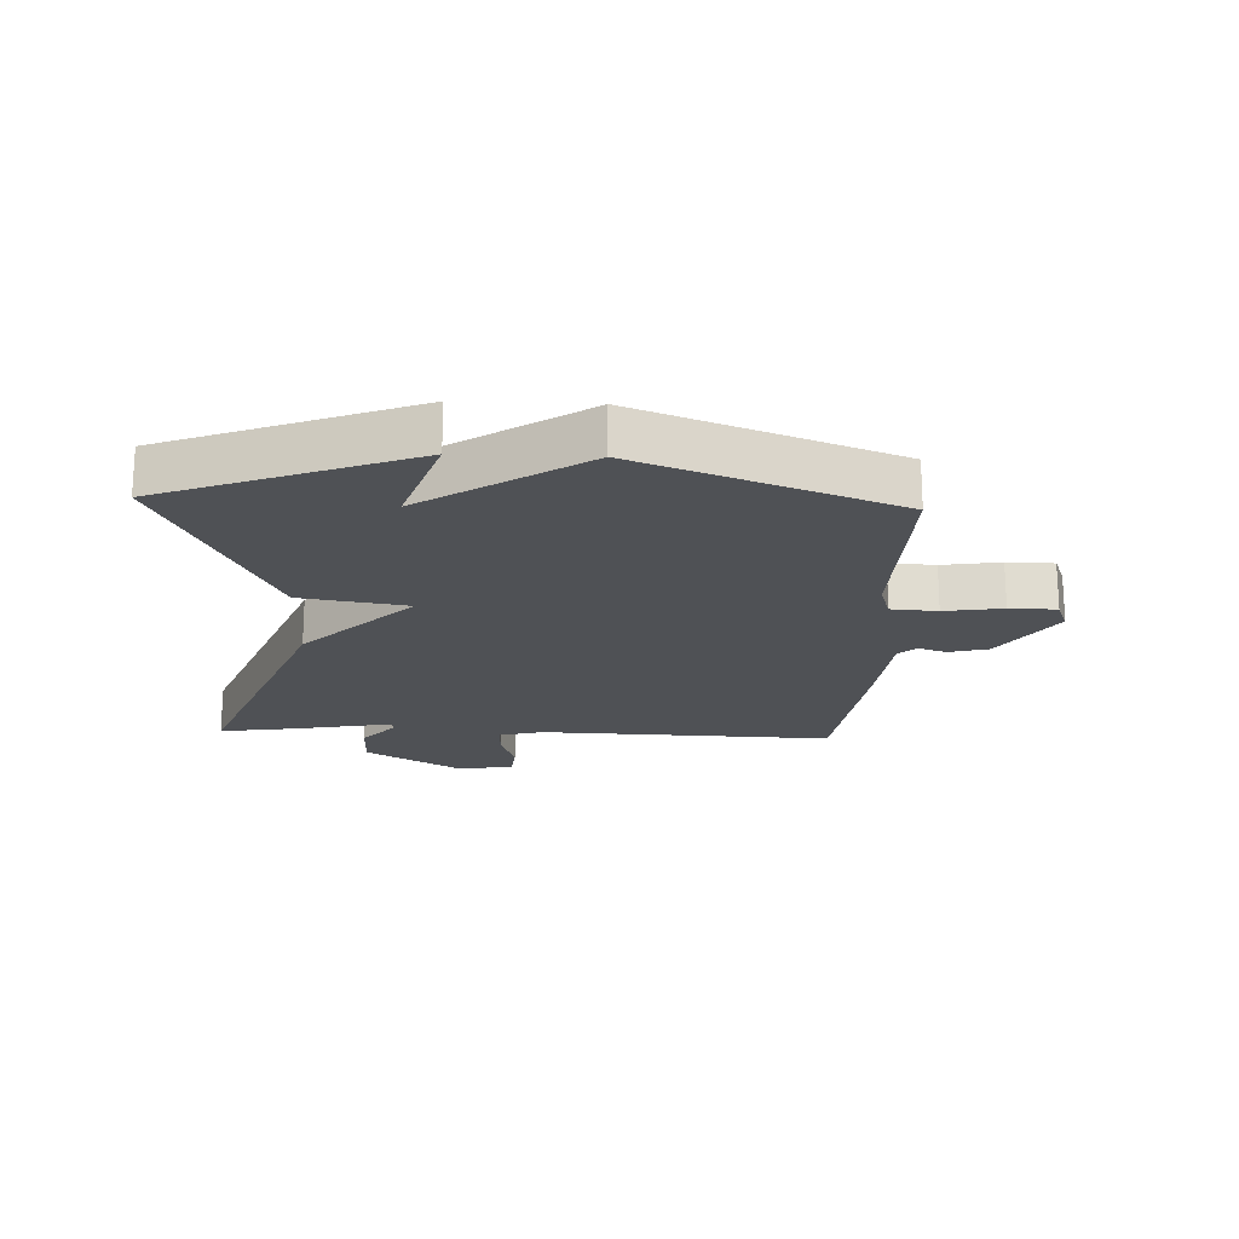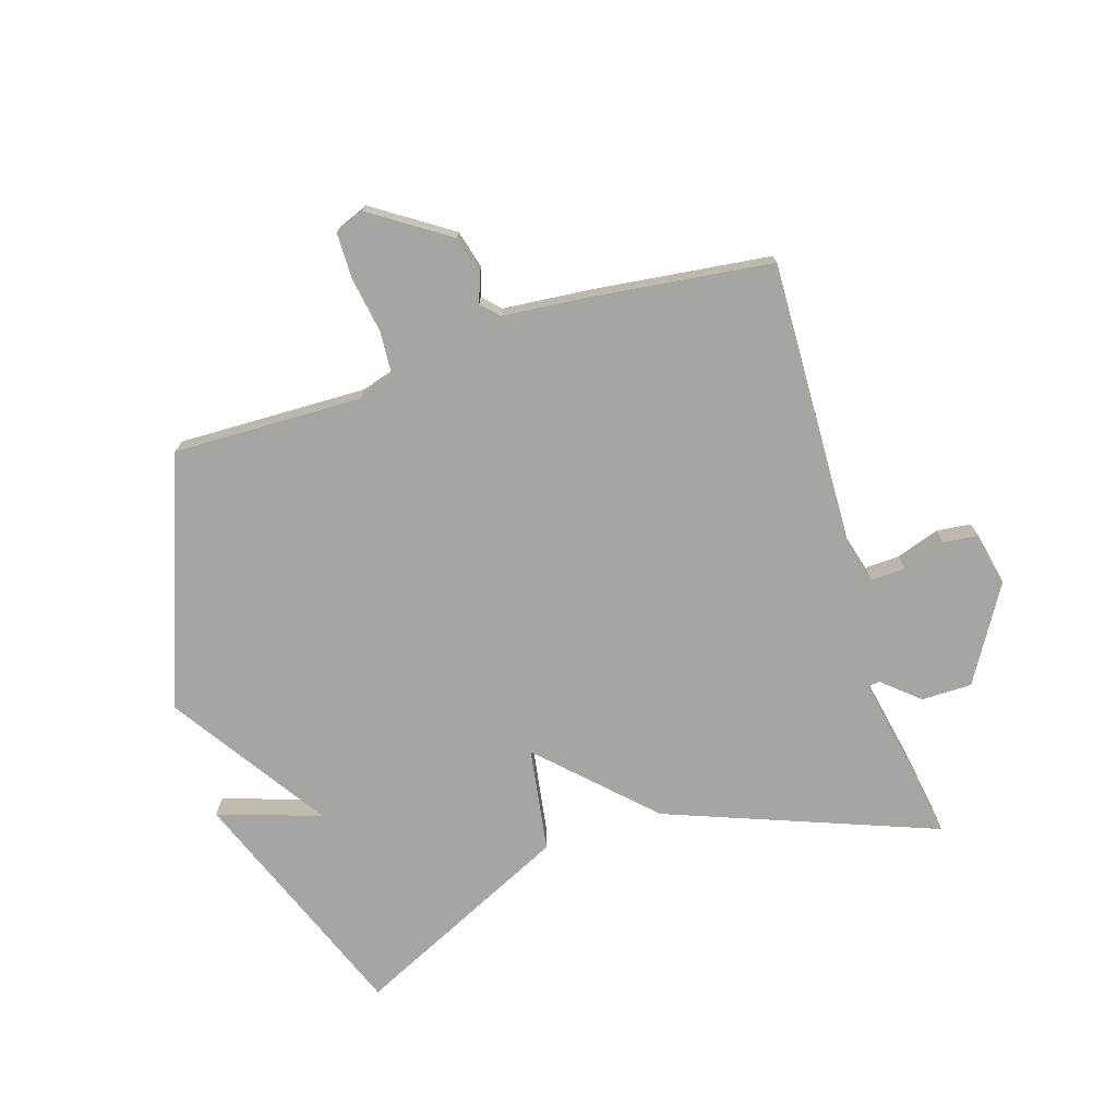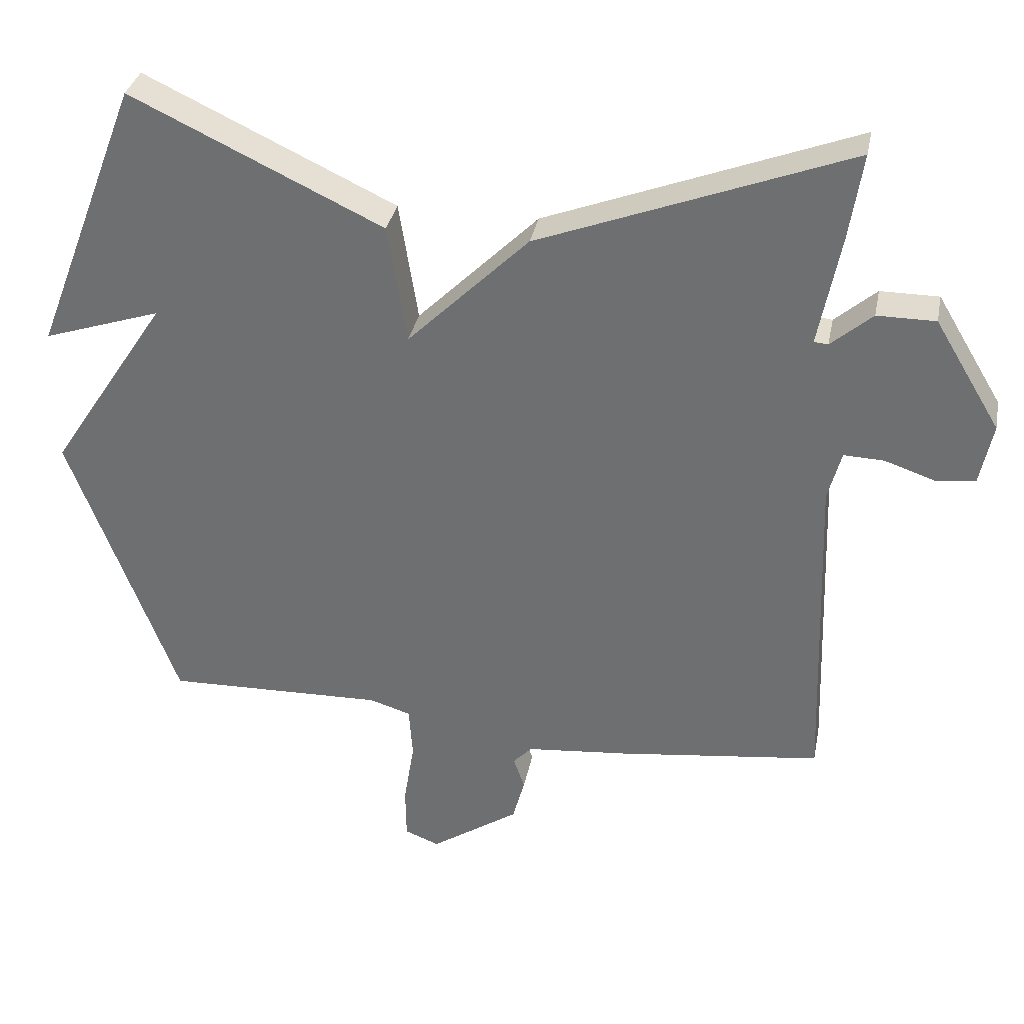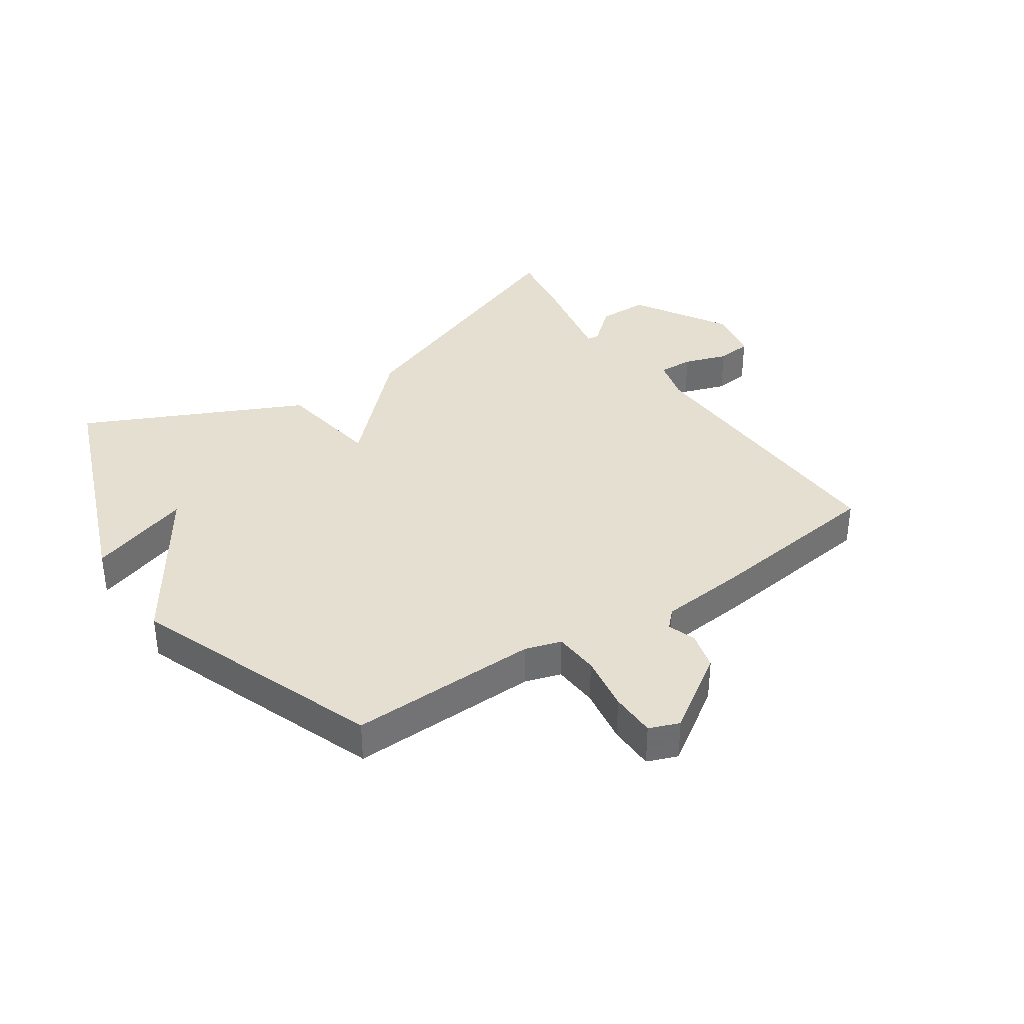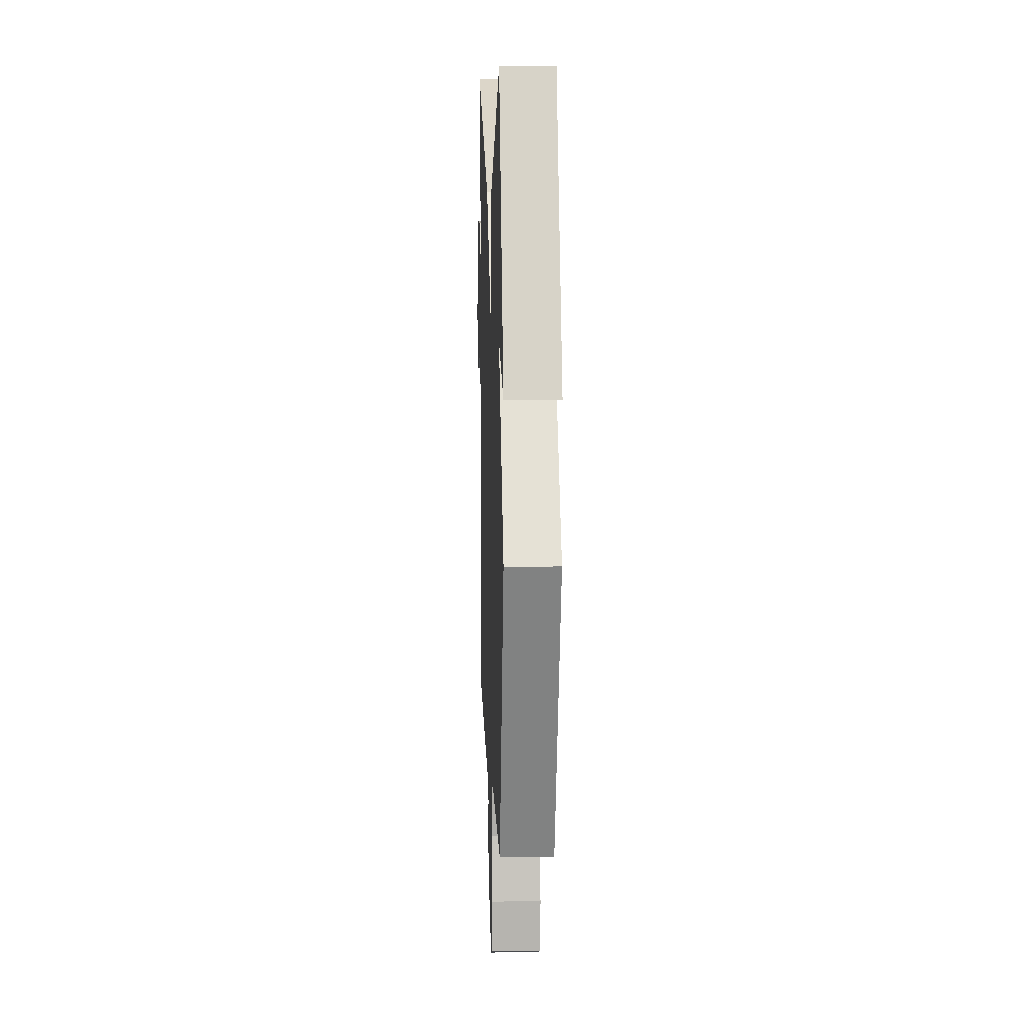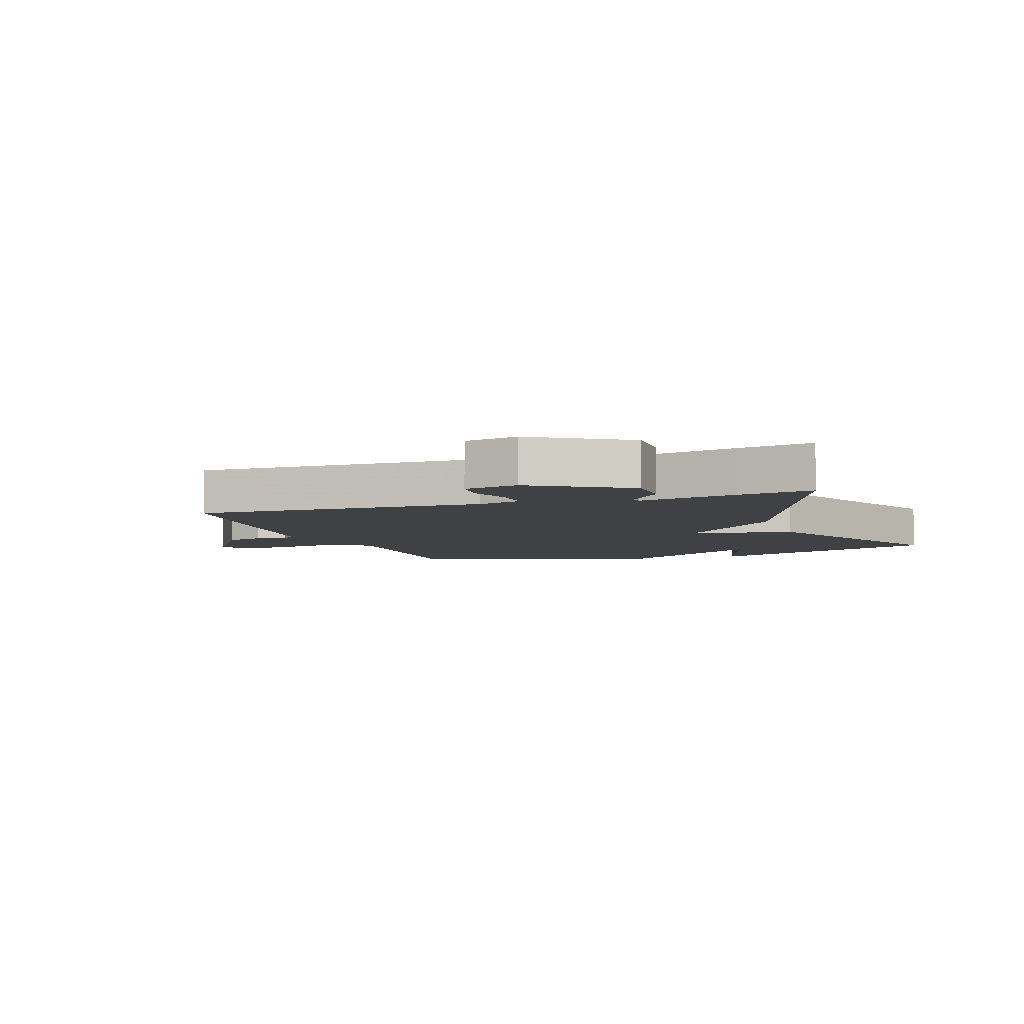
<metadata>
{"format":"obj","ext":"obj","renderer":"f3d","projection":"perspective","resolution":1024,"background":"white","views":[{"elev":-19.7,"azim":87.6,"up":"+Y"},{"elev":-73.9,"azim":-162.4,"up":"+Y"},{"elev":33.6,"azim":-168.9,"up":"+Z"},{"elev":36.6,"azim":145.9,"up":"+Y"},{"elev":9.1,"azim":87.9,"up":"+Z"},{"elev":-5.8,"azim":-70.7,"up":"+Y"}]}
</metadata>
<code>
v -0.5 0.07 0.5
v -0.058 0.07 0.331
v 0.115 0.07 0.16
v 0.142 0.07 0.331
v 0.5 0.07 0.5
v 0.652 0.07 0.107
v 0.483 0.07 0.163
v 0.652 0.07 -0.093
v 0.5 0.07 -0.5
v 0.189 0.07 -0.492
v 0.13 0.07 -0.51
v 0.125 0.07 -0.584
v 0.14 0.07 -0.677
v 0.139 0.07 -0.752
v 0.09 0.07 -0.771
v -0.036 0.07 -0.687
v -0.053 0.07 -0.624
v -0.037 0.07 -0.578
v -0.064 0.07 -0.55
v -0.21 0.07 -0.536
v -0.5 0.07 -0.5
v -0.484 0.07 -0.028
v -0.503 0.07 0.043
v -0.56 0.07 0.041
v -0.631 0.07 0.017
v -0.688 0.07 0.023
v -0.706 0.07 0.111
v -0.612 0.07 0.267
v -0.529 0.07 0.267
v -0.47 0.07 0.216
v -0.45 0.07 0.218
v -0.481 0.07 0.377
v -0.5 0 0.5
v -0.058 0 0.331
v 0.115 0 0.16
v 0.142 0 0.331
v 0.5 0 0.5
v 0.652 0 0.107
v 0.483 0 0.163
v 0.652 0 -0.093
v 0.5 0 -0.5
v 0.189 0 -0.492
v 0.13 0 -0.51
v 0.125 0 -0.584
v 0.14 0 -0.677
v 0.139 0 -0.752
v 0.09 0 -0.771
v -0.036 0 -0.687
v -0.053 0 -0.624
v -0.037 0 -0.578
v -0.064 0 -0.55
v -0.21 0 -0.536
v -0.5 0 -0.5
v -0.484 0 -0.028
v -0.503 0 0.043
v -0.56 0 0.041
v -0.631 0 0.017
v -0.688 0 0.023
v -0.706 0 0.111
v -0.612 0 0.267
v -0.529 0 0.267
v -0.47 0 0.216
v -0.45 0 0.218
v -0.481 0 0.377
f 1 2 3
f 32 1 3
f 31 32 3
f 30 31 3
f 28 29 30
f 27 28 30
f 26 27 30
f 25 26 30
f 24 25 30
f 23 24 30 3
f 22 23 3
f 21 22 3
f 20 21 3
f 19 20 3
f 18 19 3
f 16 17 18
f 15 16 18
f 14 15 18
f 13 14 18
f 12 13 18
f 11 12 18 3
f 3 4 5
f 11 3 5
f 10 11 5
f 7 8 9 10
f 7 10 5
f 5 6 7
f 35 34 33
f 35 33 64
f 35 64 63
f 35 63 62
f 62 61 60
f 62 60 59
f 62 59 58
f 62 58 57
f 62 57 56
f 35 62 56 55
f 35 55 54
f 35 54 53
f 35 53 52
f 35 52 51
f 35 51 50
f 50 49 48
f 50 48 47
f 50 47 46
f 50 46 45
f 50 45 44
f 35 50 44 43
f 37 36 35
f 37 35 43
f 37 43 42
f 42 41 40 39
f 37 42 39
f 39 38 37
f 1 33 34 2
f 2 34 35 3
f 3 35 36 4
f 4 36 37 5
f 5 37 38 6
f 6 38 39 7
f 7 39 40 8
f 8 40 41 9
f 9 41 42 10
f 10 42 43 11
f 11 43 44 12
f 12 44 45 13
f 13 45 46 14
f 14 46 47 15
f 15 47 48 16
f 16 48 49 17
f 17 49 50 18
f 18 50 51 19
f 19 51 52 20
f 20 52 53 21
f 21 53 54 22
f 22 54 55 23
f 23 55 56 24
f 24 56 57 25
f 25 57 58 26
f 26 58 59 27
f 27 59 60 28
f 28 60 61 29
f 29 61 62 30
f 30 62 63 31
f 31 63 64 32
f 32 64 33 1

</code>
